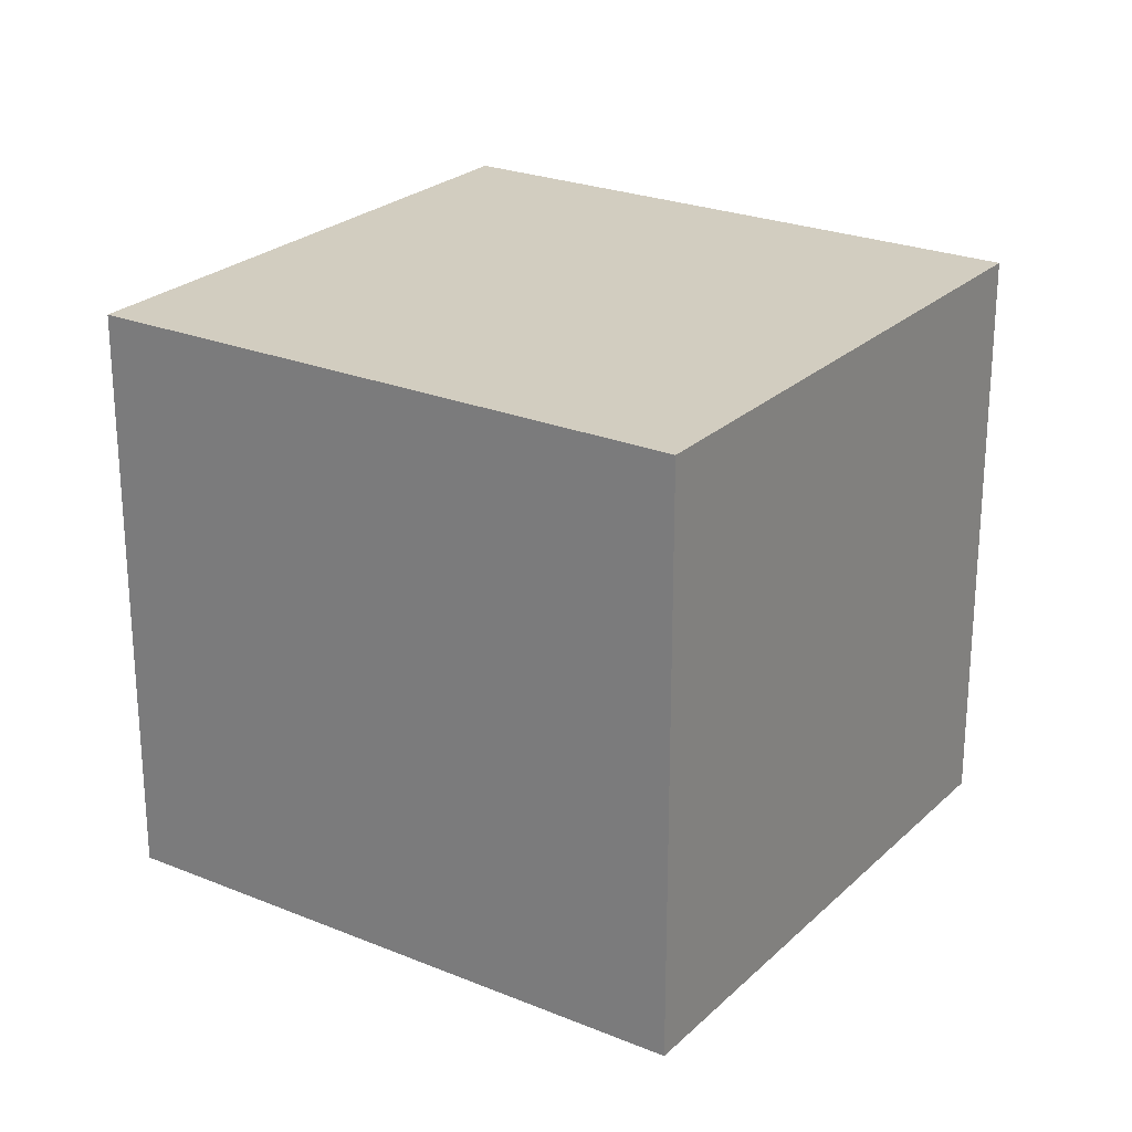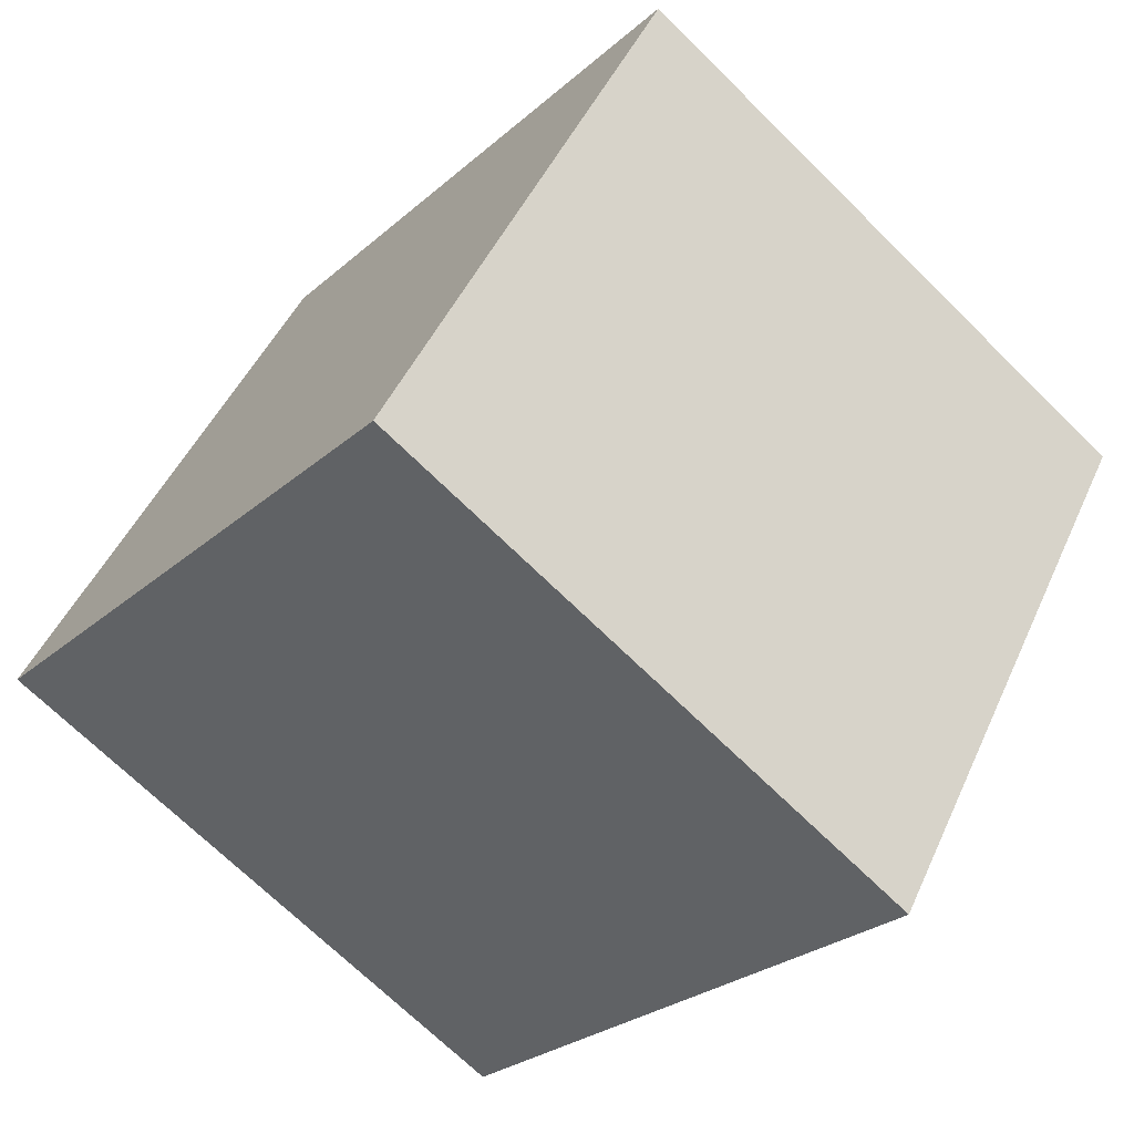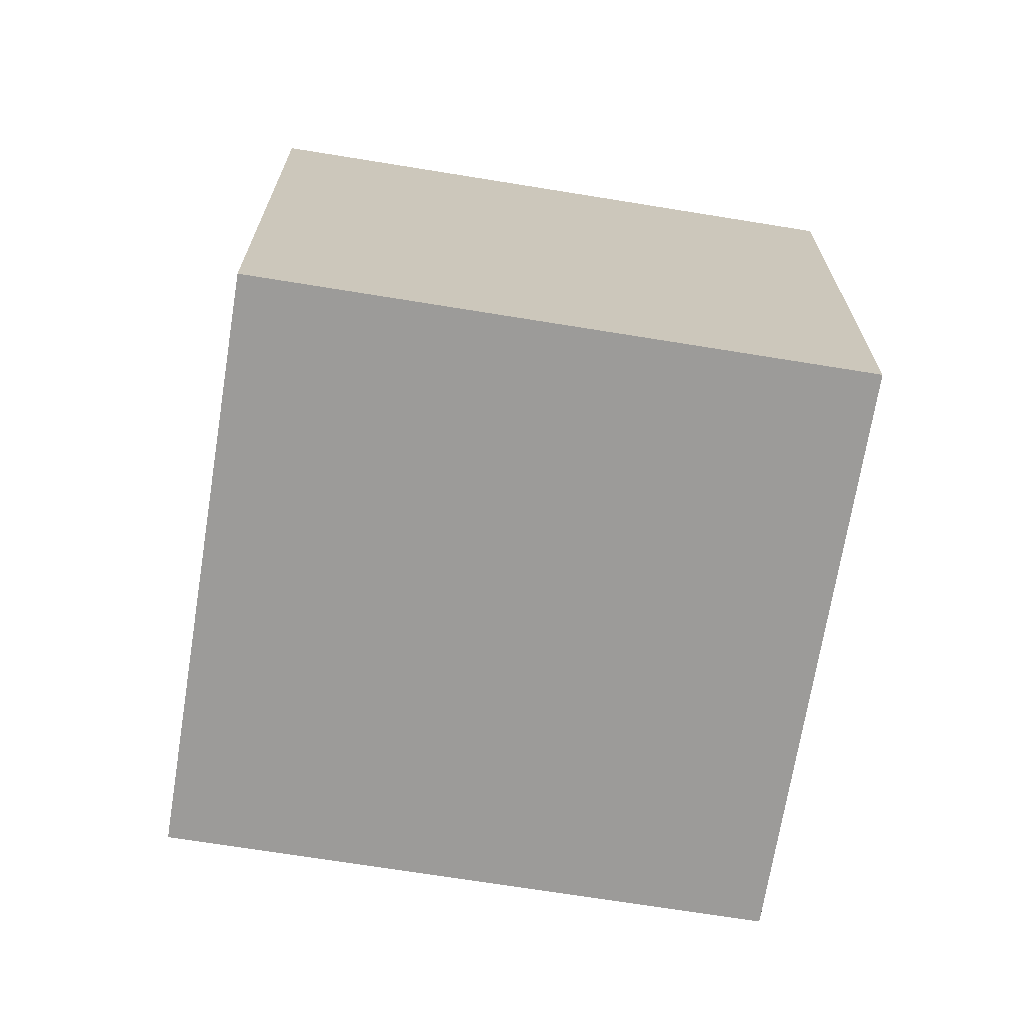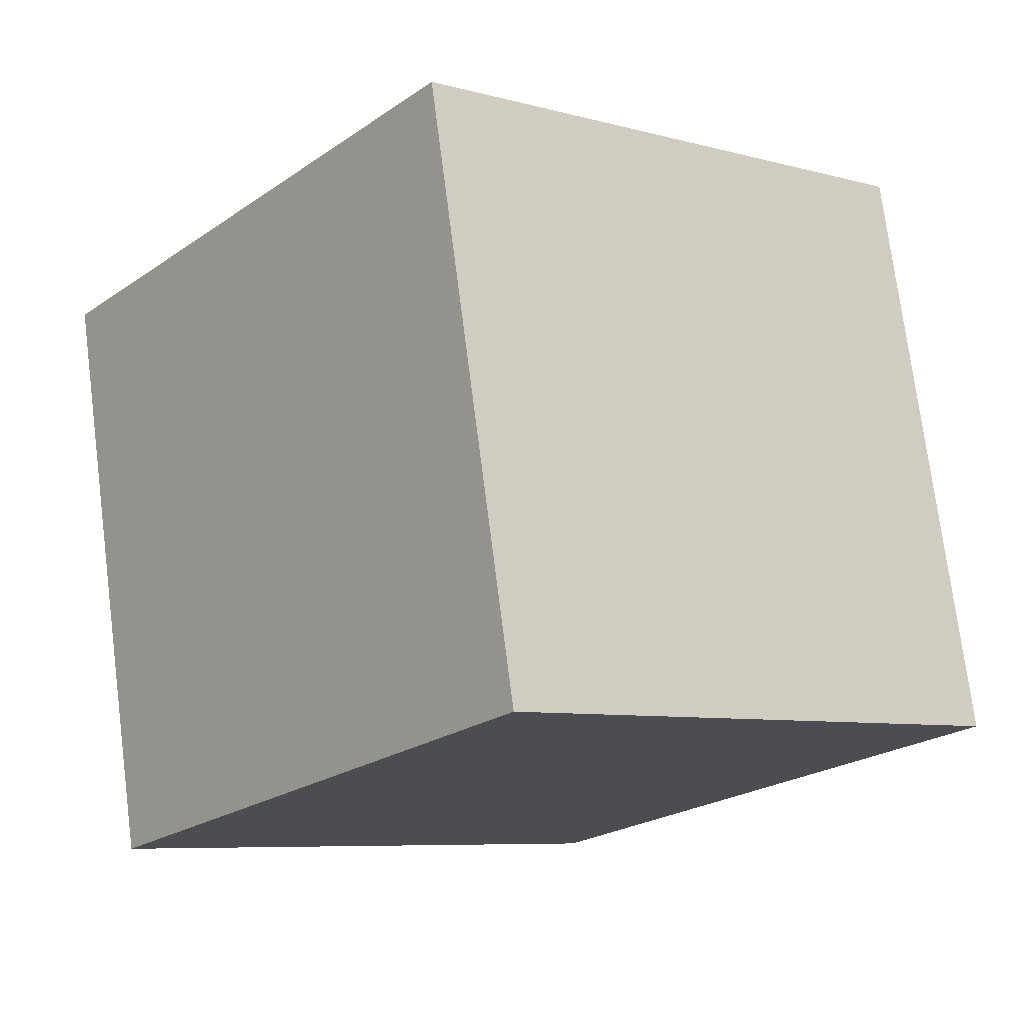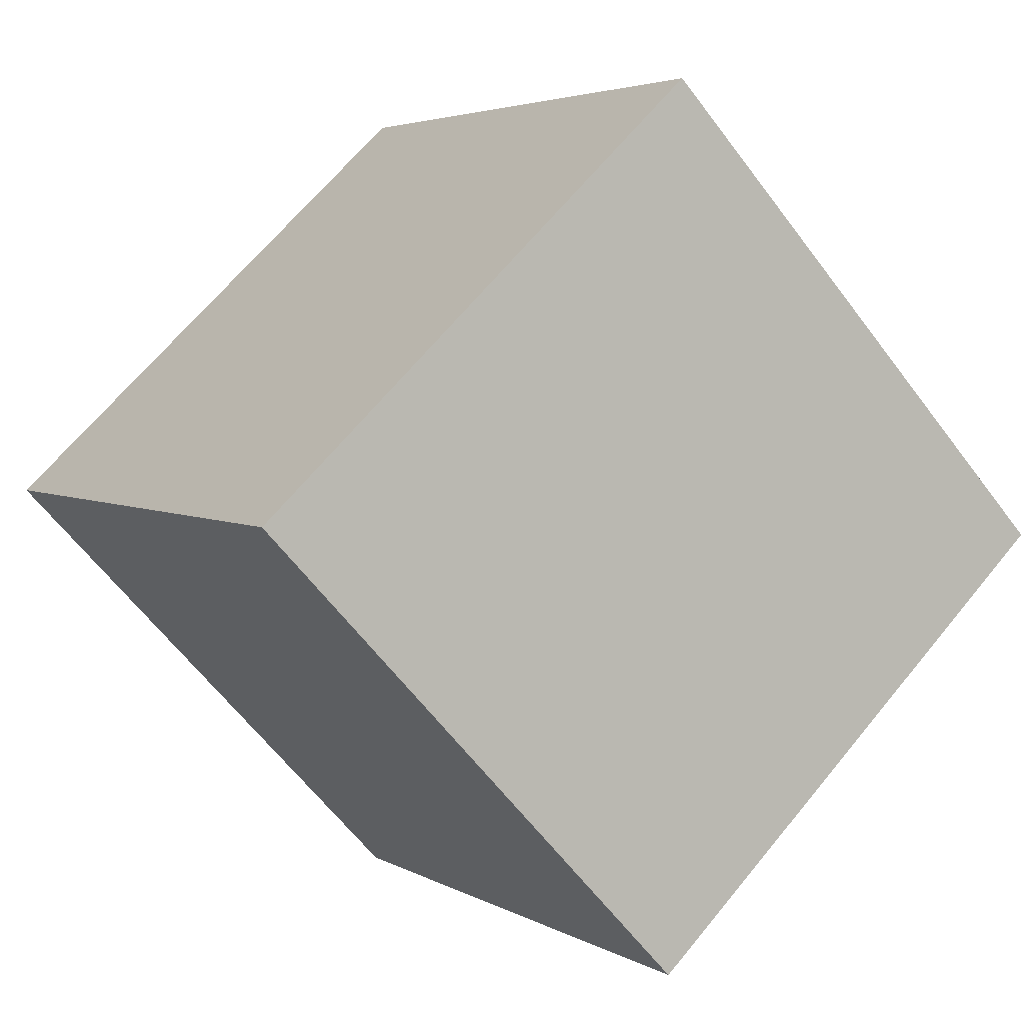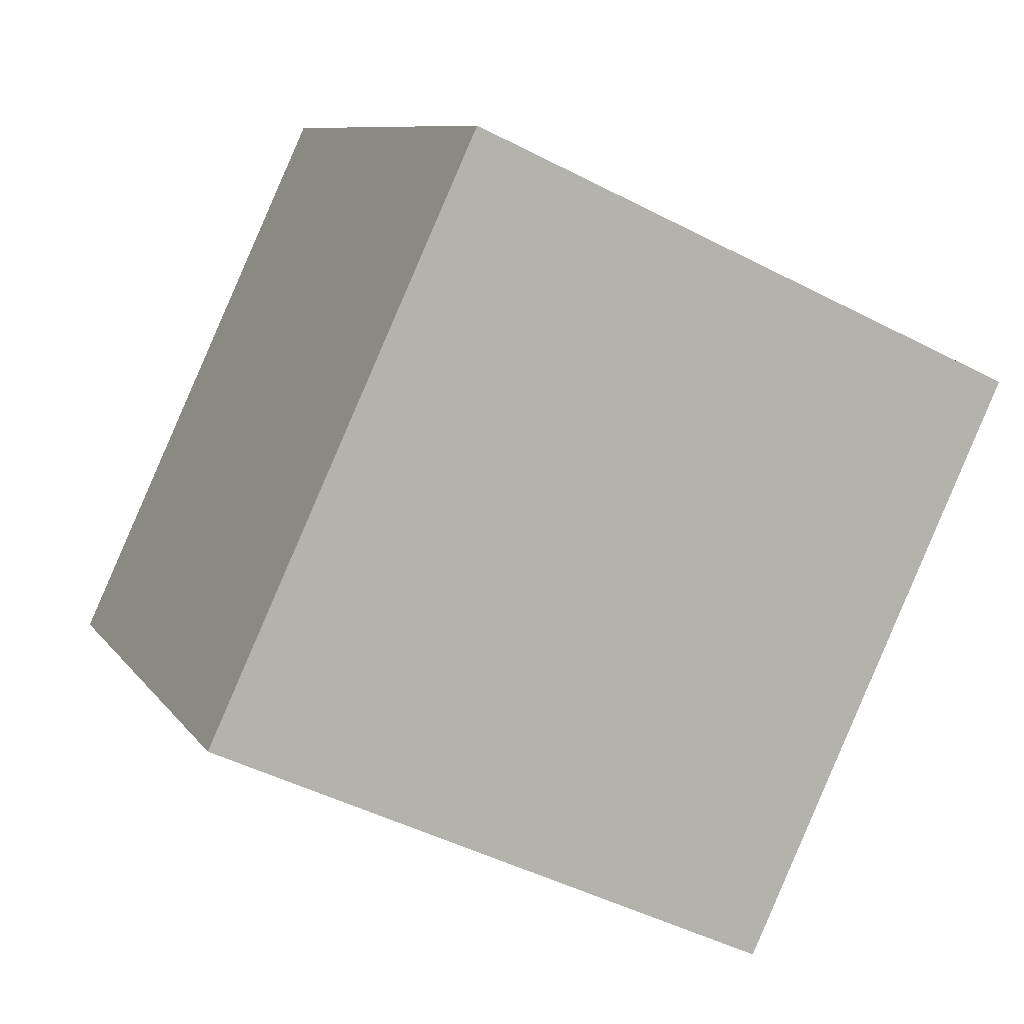
<metadata>
{"format":"obj","ext":"obj","renderer":"f3d","projection":"perspective","resolution":1024,"background":"white","views":[{"elev":24.6,"azim":-16.6,"up":"+Y"},{"elev":46.5,"azim":23.2,"up":"+Z"},{"elev":-69.7,"azim":120.3,"up":"+Y"},{"elev":74.5,"azim":-7.3,"up":"+Z"},{"elev":66.3,"azim":39.3,"up":"+Z"},{"elev":-46.2,"azim":-120.8,"up":"+Z"}]}
</metadata>
<code>
v  12.22 18.12 14.82
v  11.6 18.12 -9.556
v  0 18.12 1.11e-15
v  14.43 18.12 -11.88
v  23.93 18.12 5.196
v  26.67 18.12 2.95
v  26.67 -1.806e-16 2.95
v  14.43 7.277e-16 -11.88
v  0 0 0
v  11.6 5.851e-16 -9.556
v  12.22 -9.076e-16 14.82
v  23.93 -3.182e-16 5.196
g defaultobject
f 1 2 3
f 2 1 4
f 4 1 5
f 4 5 6
f 7 4 6
f 4 7 8
f 8 2 4
f 2 8 3
f 3 8 9
f 9 8 10
f 9 1 3
f 1 9 11
f 5 7 6
f 7 5 1
f 7 1 12
f 12 1 11
f 10 11 9
f 11 10 8
f 11 8 12
f 12 8 7

</code>
